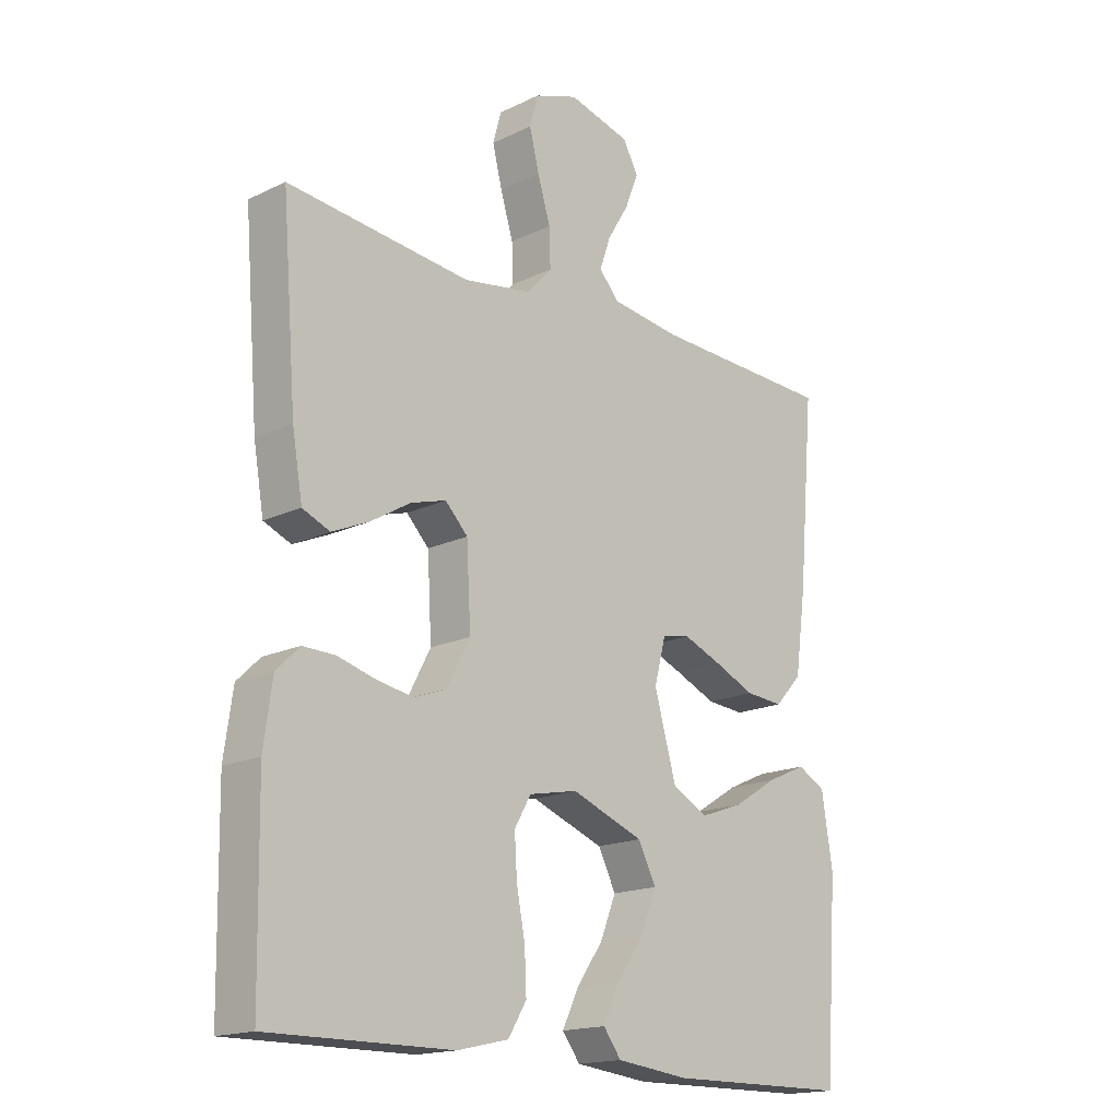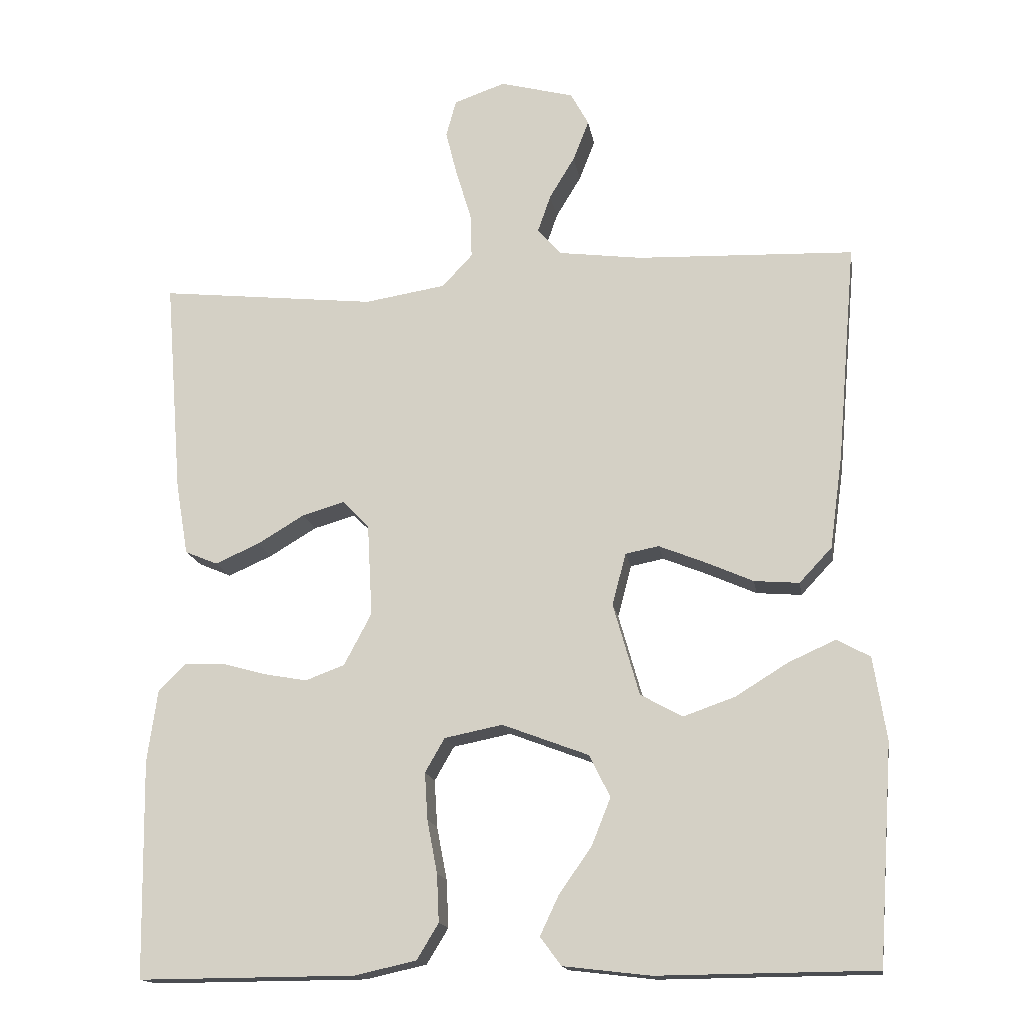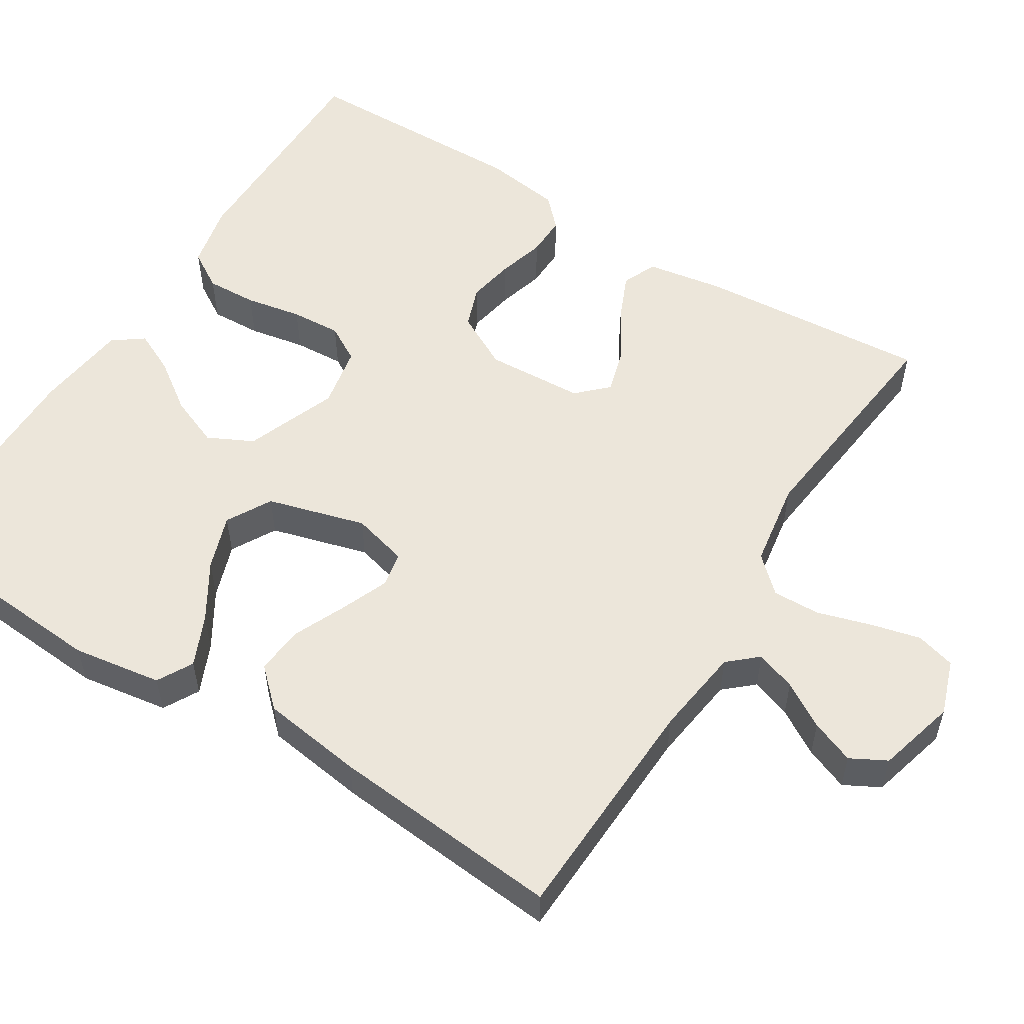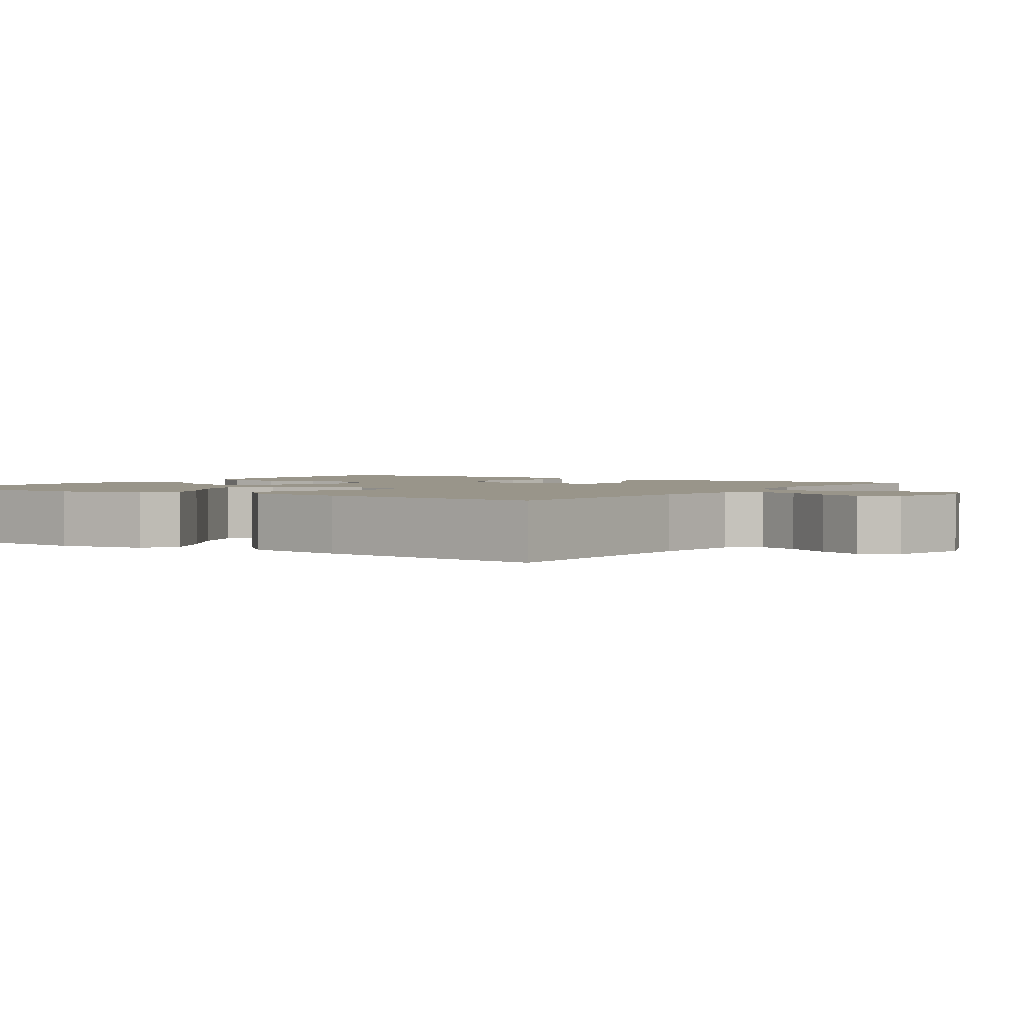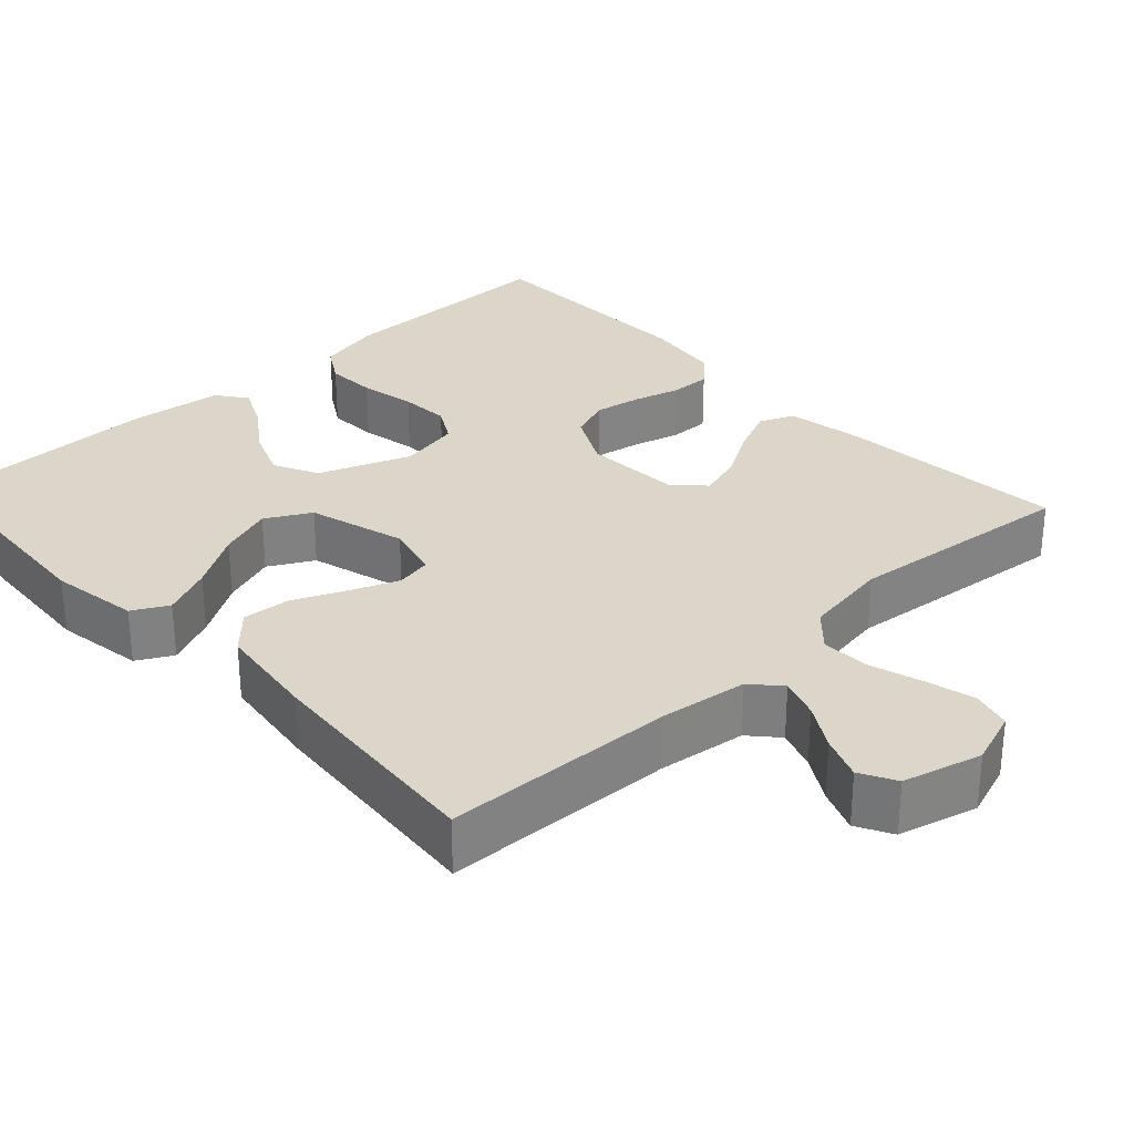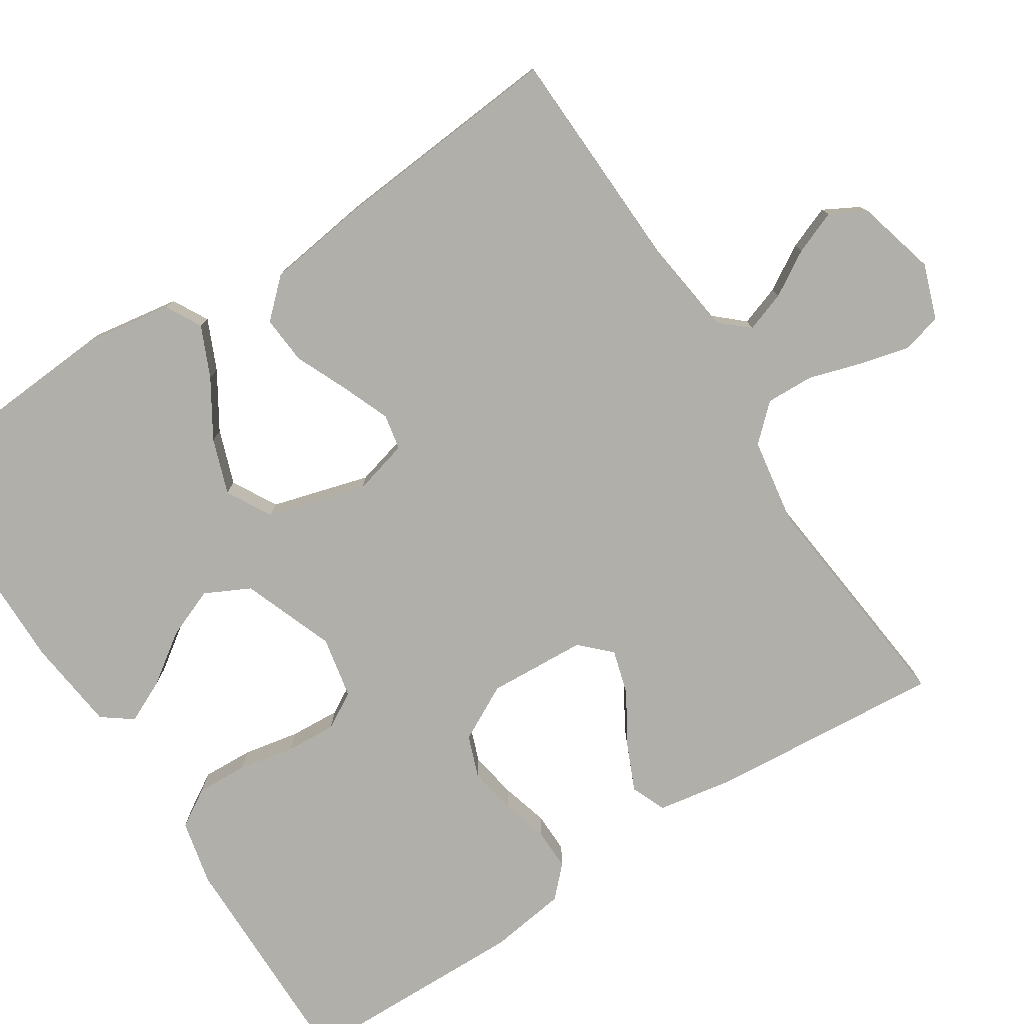
<metadata>
{"format":"obj","ext":"obj","renderer":"f3d","projection":"perspective","resolution":1024,"background":"white","views":[{"elev":-17.1,"azim":133.8,"up":"+Z"},{"elev":-15.9,"azim":-170.9,"up":"+Z"},{"elev":54.5,"azim":-57.8,"up":"+Y"},{"elev":2.1,"azim":-56.2,"up":"+Y"},{"elev":29.8,"azim":-43.0,"up":"+Y"},{"elev":-78.0,"azim":-57.2,"up":"+Y"}]}
</metadata>
<code>
v 0.5 0.07 0.5
v 0.476 0.07 0.2
v 0.459 0.07 0.101
v 0.414 0.07 0.082
v 0.353 0.07 0.109
v 0.288 0.07 0.148
v 0.23 0.07 0.165
v 0.193 0.07 0.127
v 0.186 0.07 0
v 0.224 0.07 -0.072
v 0.278 0.07 -0.092
v 0.339 0.07 -0.081
v 0.4 0.07 -0.064
v 0.453 0.07 -0.063
v 0.491 0.07 -0.1
v 0.505 0.07 -0.2
v 0.5 0.07 -0.5
v 0.2 0.07 -0.498
v 0.116 0.07 -0.479
v 0.086 0.07 -0.43
v 0.089 0.07 -0.364
v 0.103 0.07 -0.291
v 0.107 0.07 -0.226
v 0.08 0.07 -0.179
v 0 0.07 -0.163
v -0.119 0.07 -0.208
v -0.148 0.07 -0.266
v -0.122 0.07 -0.331
v -0.077 0.07 -0.395
v -0.051 0.07 -0.45
v -0.08 0.07 -0.489
v -0.2 0.07 -0.503
v -0.5 0.07 -0.5
v -0.521 0.07 -0.2
v -0.503 0.07 -0.085
v -0.457 0.07 -0.06
v -0.392 0.07 -0.089
v -0.319 0.07 -0.134
v -0.248 0.07 -0.159
v -0.19 0.07 -0.127
v -0.154 0.07 0
v -0.173 0.07 0.072
v -0.219 0.07 0.081
v -0.281 0.07 0.056
v -0.349 0.07 0.026
v -0.411 0.07 0.021
v -0.456 0.07 0.069
v -0.474 0.07 0.2
v -0.5 0.07 0.5
v -0.2 0.07 0.511
v -0.085 0.07 0.526
v -0.052 0.07 0.563
v -0.07 0.07 0.615
v -0.105 0.07 0.673
v -0.127 0.07 0.729
v -0.102 0.07 0.775
v 0 0.07 0.802
v 0.071 0.07 0.777
v 0.085 0.07 0.726
v 0.069 0.07 0.662
v 0.048 0.07 0.593
v 0.046 0.07 0.531
v 0.088 0.07 0.486
v 0.2 0.07 0.468
v 0.5 0 0.5
v 0.476 0 0.2
v 0.459 0 0.101
v 0.414 0 0.082
v 0.353 0 0.109
v 0.288 0 0.148
v 0.23 0 0.165
v 0.193 0 0.127
v 0.186 0 0
v 0.224 0 -0.072
v 0.278 0 -0.092
v 0.339 0 -0.081
v 0.4 0 -0.064
v 0.453 0 -0.063
v 0.491 0 -0.1
v 0.505 0 -0.2
v 0.5 0 -0.5
v 0.2 0 -0.498
v 0.116 0 -0.479
v 0.086 0 -0.43
v 0.089 0 -0.364
v 0.103 0 -0.291
v 0.107 0 -0.226
v 0.08 0 -0.179
v 0 0 -0.163
v -0.119 0 -0.208
v -0.148 0 -0.266
v -0.122 0 -0.331
v -0.077 0 -0.395
v -0.051 0 -0.45
v -0.08 0 -0.489
v -0.2 0 -0.503
v -0.5 0 -0.5
v -0.521 0 -0.2
v -0.503 0 -0.085
v -0.457 0 -0.06
v -0.392 0 -0.089
v -0.319 0 -0.134
v -0.248 0 -0.159
v -0.19 0 -0.127
v -0.154 0 0
v -0.173 0 0.072
v -0.219 0 0.081
v -0.281 0 0.056
v -0.349 0 0.026
v -0.411 0 0.021
v -0.456 0 0.069
v -0.474 0 0.2
v -0.5 0 0.5
v -0.2 0 0.511
v -0.085 0 0.526
v -0.052 0 0.563
v -0.07 0 0.615
v -0.105 0 0.673
v -0.127 0 0.729
v -0.102 0 0.775
v 0 0 0.802
v 0.071 0 0.777
v 0.085 0 0.726
v 0.069 0 0.662
v 0.048 0 0.593
v 0.046 0 0.531
v 0.088 0 0.486
v 0.2 0 0.468
f 59 60 61
f 58 59 61
f 57 58 61
f 56 57 61
f 55 56 61
f 54 55 61
f 53 54 61
f 52 53 61 62
f 51 52 62 63
f 48 49 50
f 47 48 50
f 46 47 50
f 45 46 50
f 44 45 50
f 50 51 63
f 44 50 63
f 43 44 63
f 36 37 38
f 35 36 38
f 34 35 38
f 33 34 38
f 32 33 38
f 31 32 38
f 30 31 38
f 29 30 38
f 28 29 38
f 27 28 38 39
f 26 27 39 40
f 20 21 22
f 19 20 22
f 18 19 22
f 17 18 22
f 16 17 22
f 15 16 22
f 14 15 22
f 13 14 22
f 12 13 22
f 11 12 22 23
f 10 11 23 24
f 4 5 6
f 3 4 6
f 2 3 6
f 1 2 6
f 64 1 6
f 64 6 7
f 64 7 8
f 63 64 8
f 43 63 8
f 42 43 8
f 41 42 8 9
f 41 9 10
f 40 41 10
f 26 40 10
f 25 26 10
f 10 24 25
f 125 124 123
f 125 123 122
f 125 122 121
f 125 121 120
f 125 120 119
f 125 119 118
f 125 118 117
f 126 125 117 116
f 127 126 116 115
f 114 113 112
f 114 112 111
f 114 111 110
f 114 110 109
f 114 109 108
f 127 115 114
f 127 114 108
f 127 108 107
f 102 101 100
f 102 100 99
f 102 99 98
f 102 98 97
f 102 97 96
f 102 96 95
f 102 95 94
f 102 94 93
f 102 93 92
f 103 102 92 91
f 104 103 91 90
f 86 85 84
f 86 84 83
f 86 83 82
f 86 82 81
f 86 81 80
f 86 80 79
f 86 79 78
f 86 78 77
f 86 77 76
f 87 86 76 75
f 88 87 75 74
f 70 69 68
f 70 68 67
f 70 67 66
f 70 66 65
f 70 65 128
f 71 70 128
f 72 71 128
f 72 128 127
f 72 127 107
f 72 107 106
f 73 72 106 105
f 74 73 105
f 74 105 104
f 74 104 90
f 74 90 89
f 89 88 74
f 1 65 66 2
f 2 66 67 3
f 3 67 68 4
f 4 68 69 5
f 5 69 70 6
f 6 70 71 7
f 7 71 72 8
f 8 72 73 9
f 9 73 74 10
f 10 74 75 11
f 11 75 76 12
f 12 76 77 13
f 13 77 78 14
f 14 78 79 15
f 15 79 80 16
f 16 80 81 17
f 17 81 82 18
f 18 82 83 19
f 19 83 84 20
f 20 84 85 21
f 21 85 86 22
f 22 86 87 23
f 23 87 88 24
f 24 88 89 25
f 25 89 90 26
f 26 90 91 27
f 27 91 92 28
f 28 92 93 29
f 29 93 94 30
f 30 94 95 31
f 31 95 96 32
f 32 96 97 33
f 33 97 98 34
f 34 98 99 35
f 35 99 100 36
f 36 100 101 37
f 37 101 102 38
f 38 102 103 39
f 39 103 104 40
f 40 104 105 41
f 41 105 106 42
f 42 106 107 43
f 43 107 108 44
f 44 108 109 45
f 45 109 110 46
f 46 110 111 47
f 47 111 112 48
f 48 112 113 49
f 49 113 114 50
f 50 114 115 51
f 51 115 116 52
f 52 116 117 53
f 53 117 118 54
f 54 118 119 55
f 55 119 120 56
f 56 120 121 57
f 57 121 122 58
f 58 122 123 59
f 59 123 124 60
f 60 124 125 61
f 61 125 126 62
f 62 126 127 63
f 63 127 128 64
f 64 128 65 1

</code>
